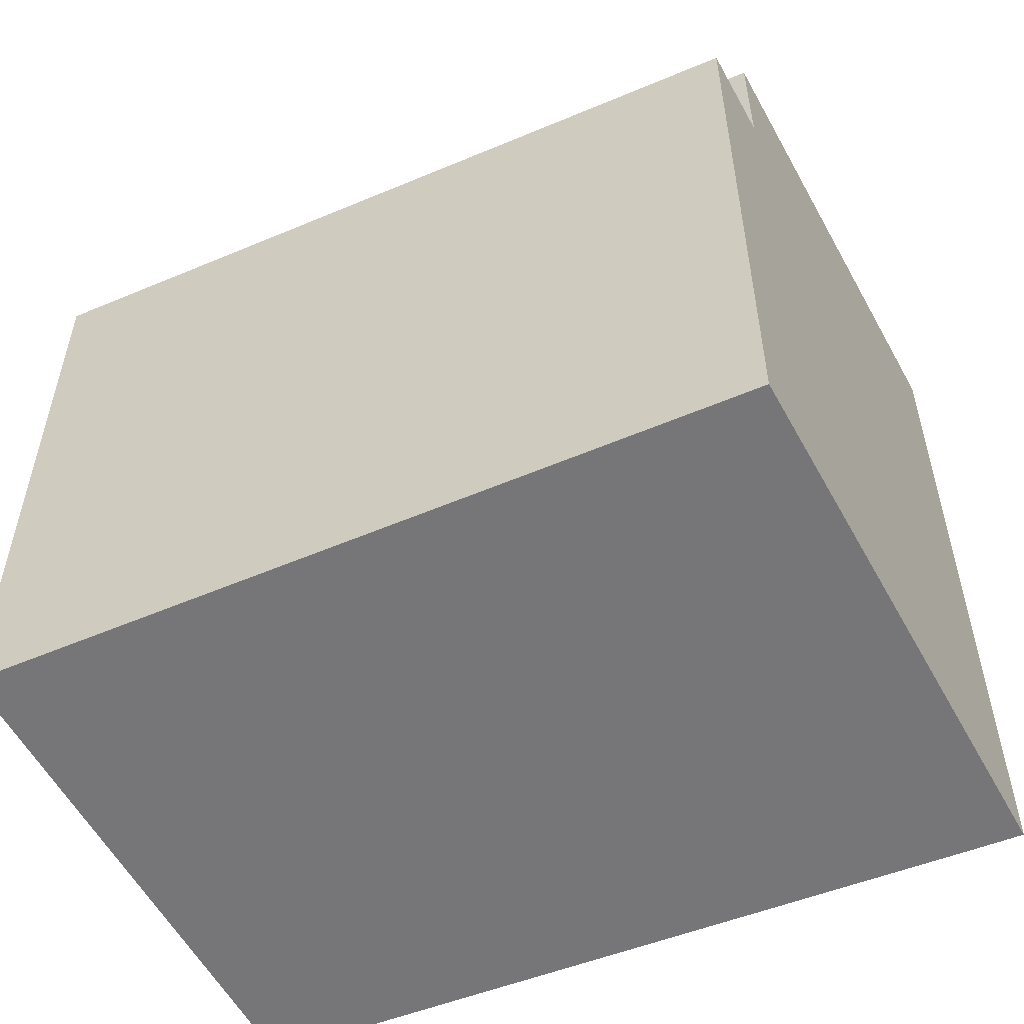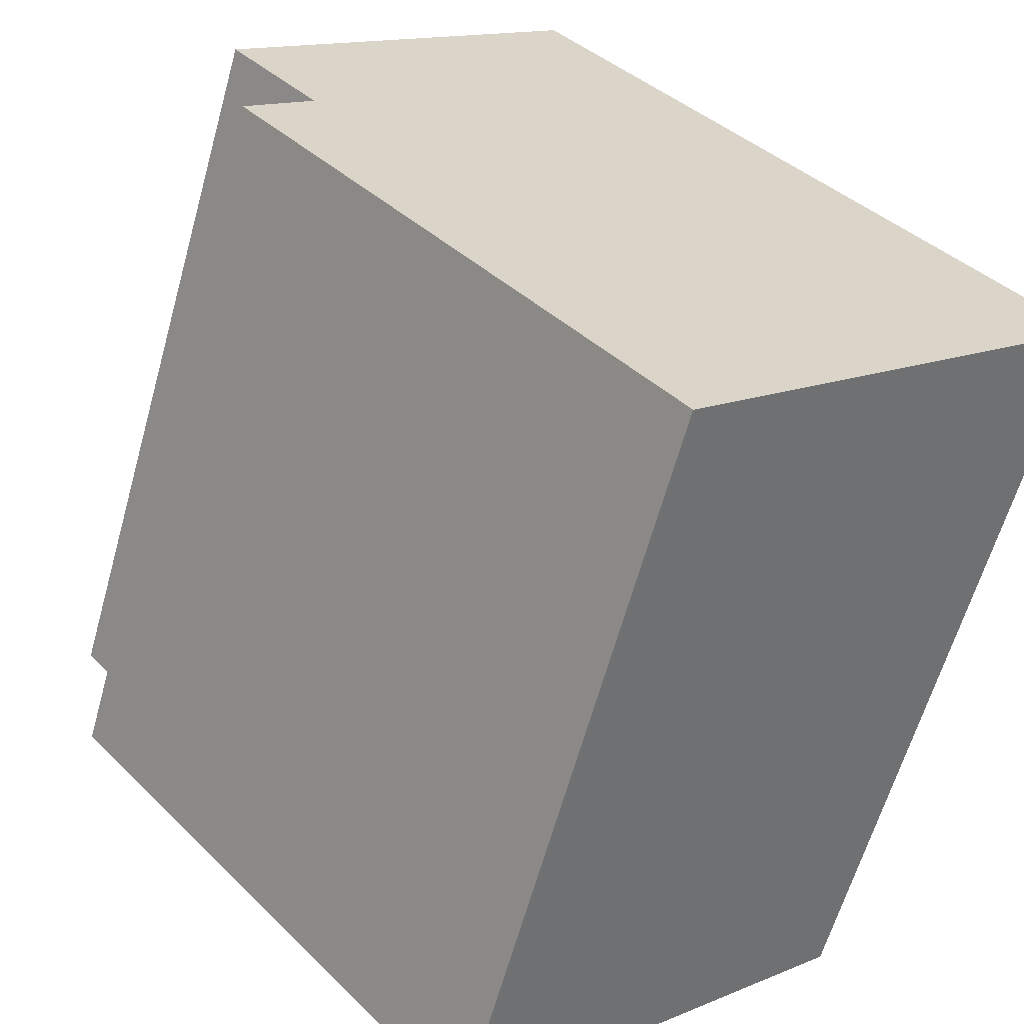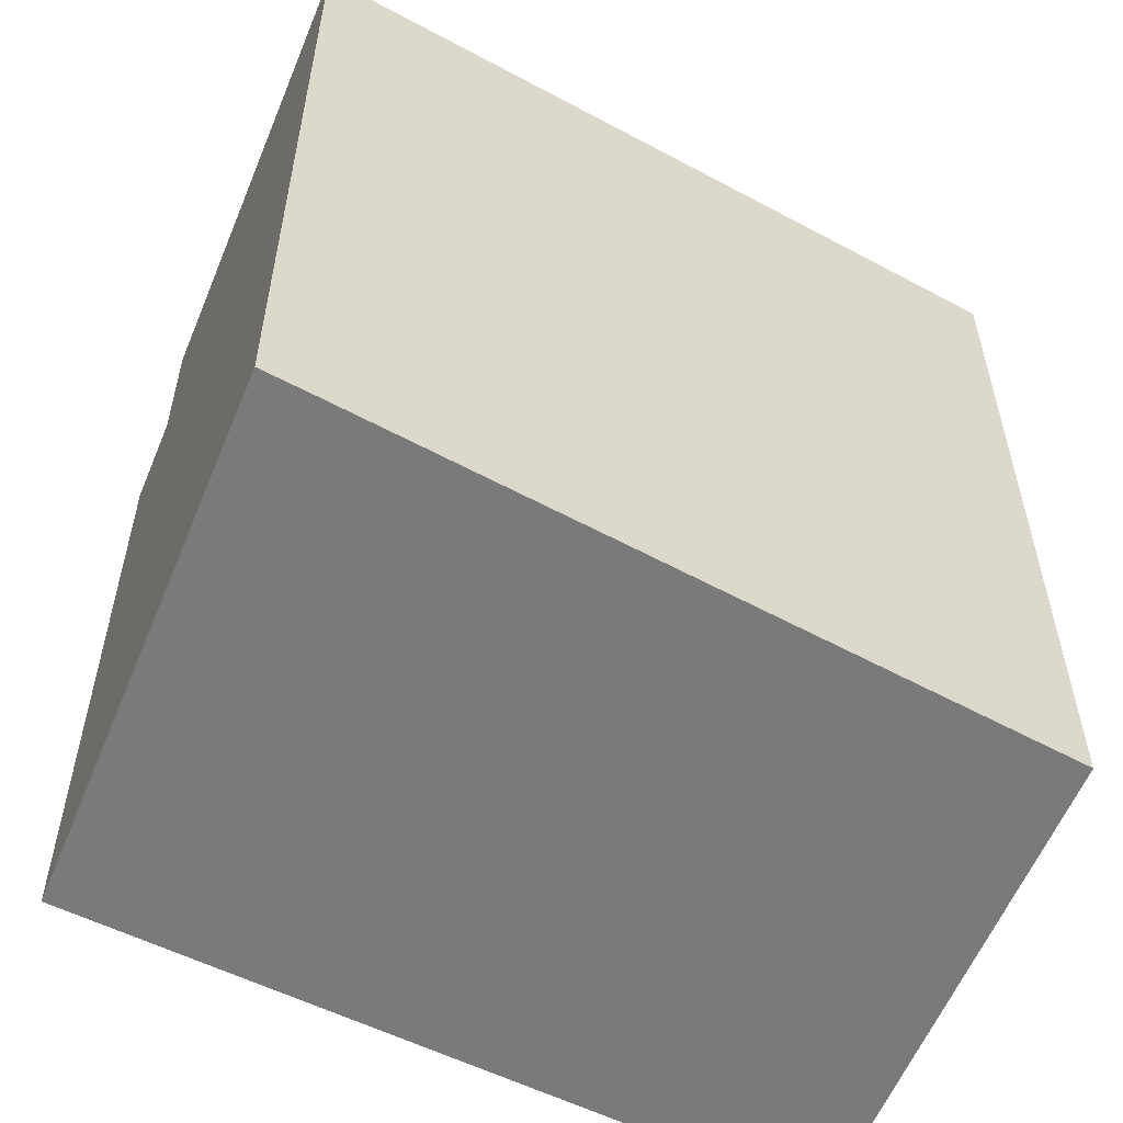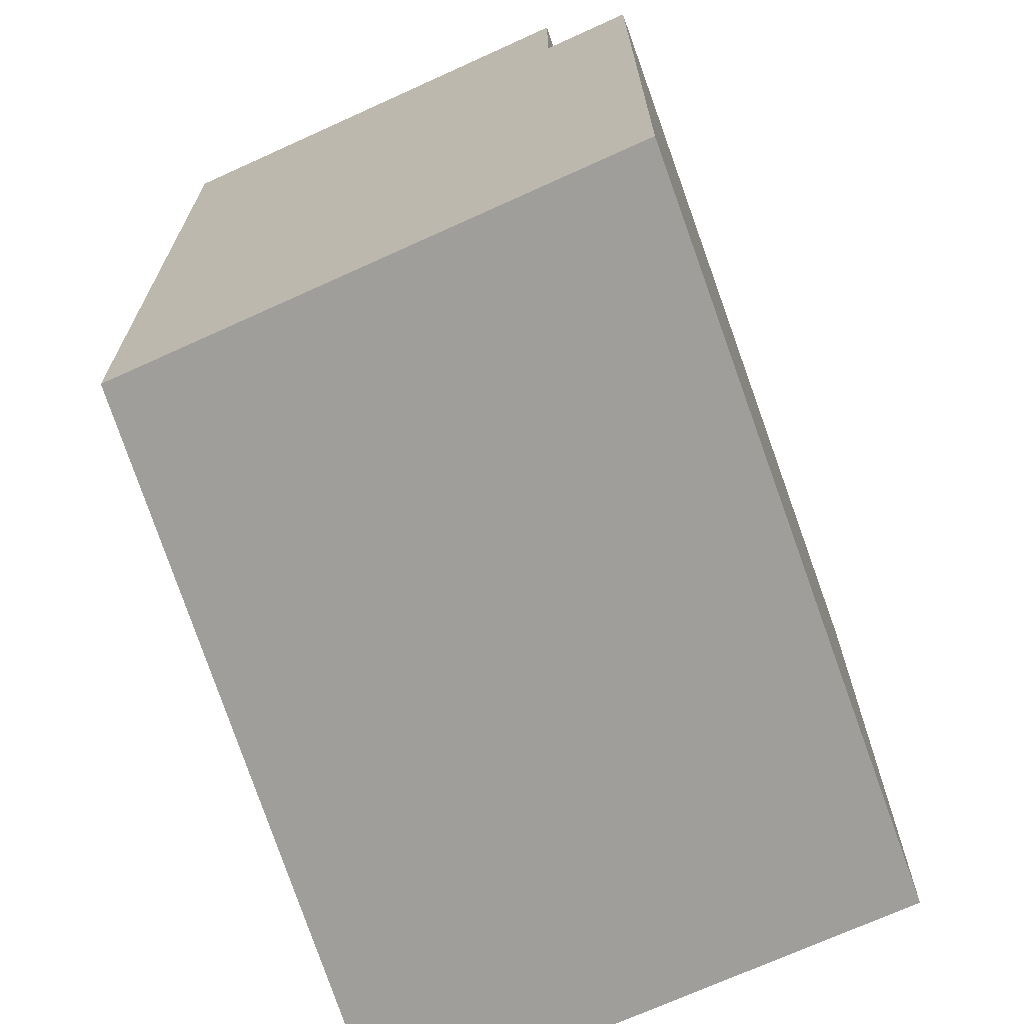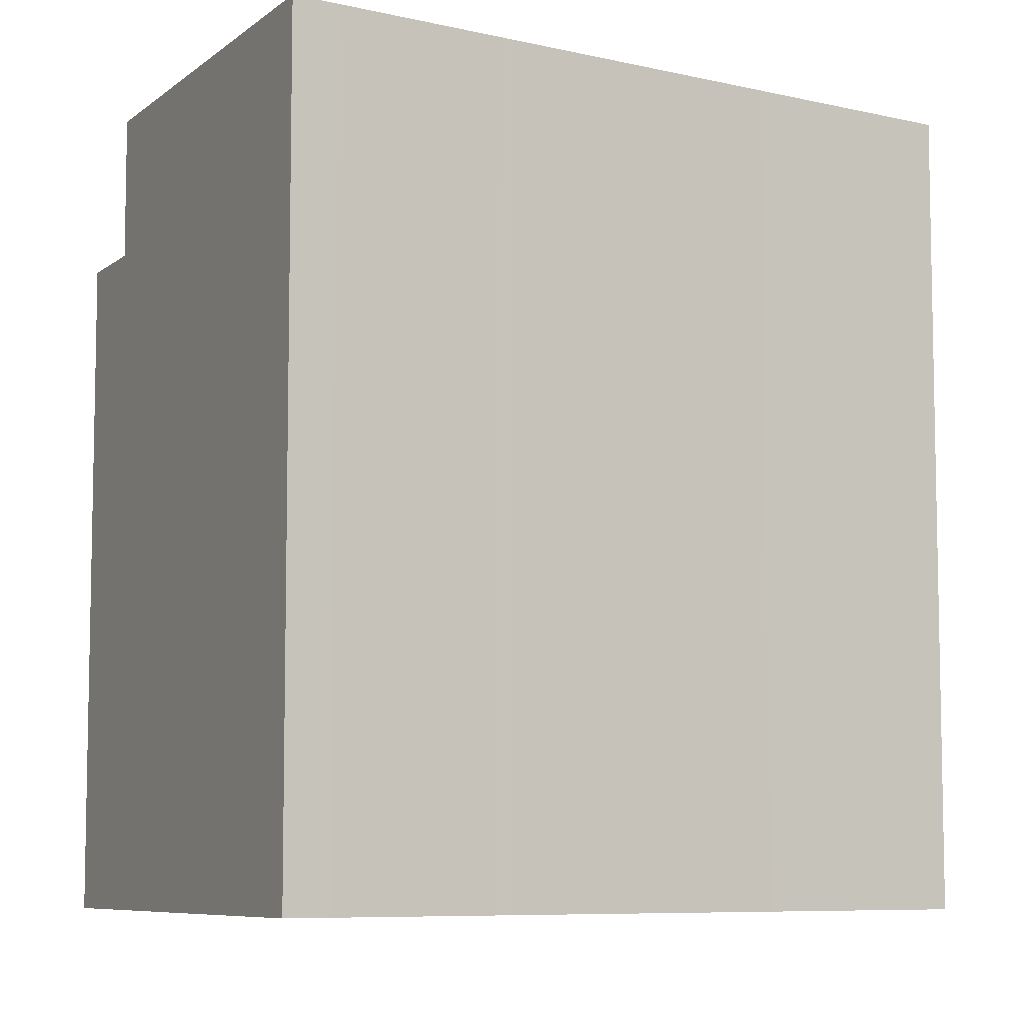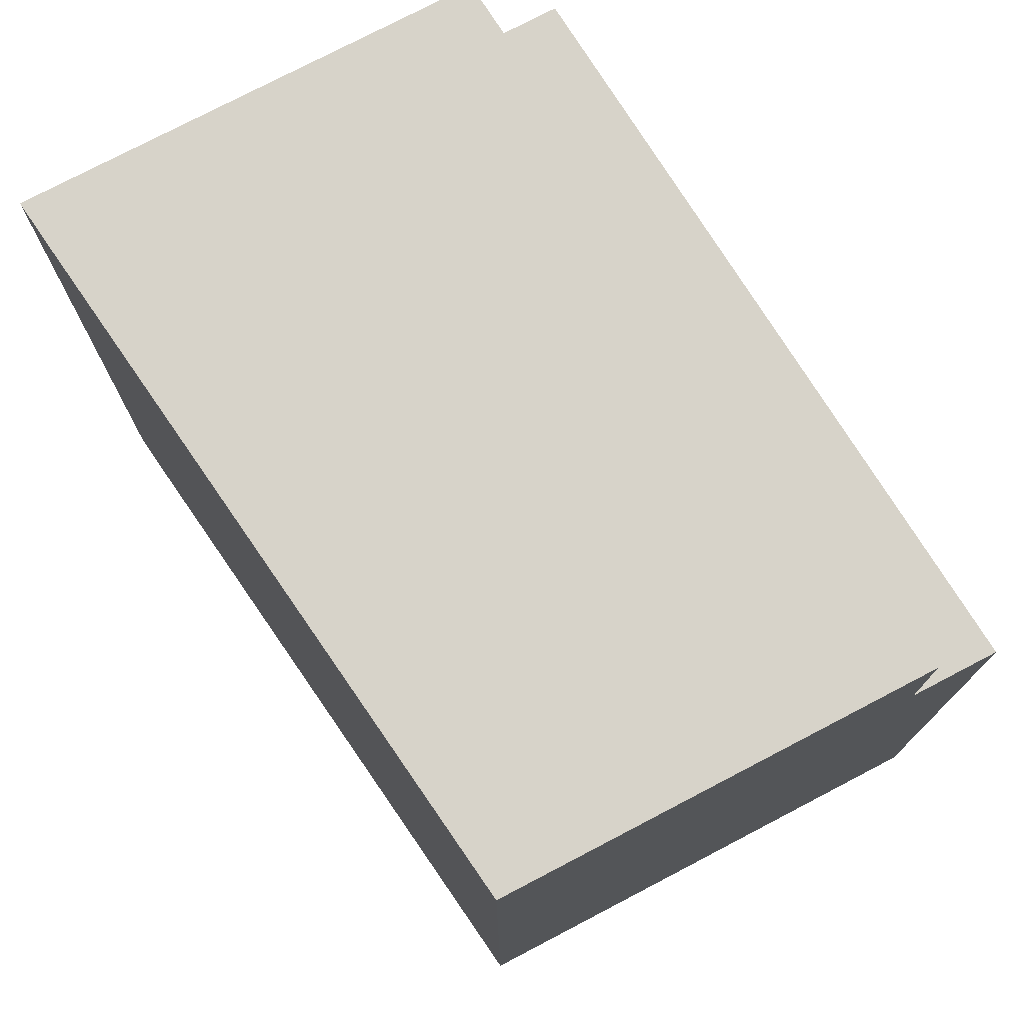
<metadata>
{"format":"obj","ext":"obj","renderer":"f3d","projection":"perspective","resolution":1024,"background":"white","views":[{"elev":-56.9,"azim":-46.0,"up":"+Y"},{"elev":38.2,"azim":-39.2,"up":"+Z"},{"elev":-58.1,"azim":83.3,"up":"+Y"},{"elev":-70.8,"azim":-140.0,"up":"+Y"},{"elev":-7.5,"azim":78.8,"up":"+Y"},{"elev":76.4,"azim":167.9,"up":"+Y"}]}
</metadata>
<code>
v  12.12 16.83 1.442
v  14.5 -4.396e-16 7.179
v  12.12 -8.83e-17 1.442
v  14.5 16.83 7.179
v  6.897 13.87 14.28
v  5.4 -8.998e-16 14.7
v  6.897 -8.743e-16 14.28
v  5.4 13.87 14.7
v  7.197 16.83 14.2
v  16.34 -7.134e-16 11.65
v  16.34 16.83 11.65
v  7.197 13.87 14.2
v  7.197 -8.692e-16 14.2
v  1.743 13.87 -0.484
v  1.743 16.83 -0.484
v  10.34 16.83 -2.871
v  10.34 1.758e-16 -2.871
v  3.833 13.87 10.43
v  0 0 0
v  3.833 -6.385e-16 10.43
v  0 13.87 8.494e-16
v  15.98 16.83 10.76
v  15.98 -6.591e-16 10.76
v  14.57 -4.498e-16 7.345
v  14.57 16.83 7.345
v  1.498 13.87 -0.416
v  5.112 13.87 13.91
v  1.498 2.547e-17 -0.416
v  1.743 2.964e-17 -0.484
v  5.112 -8.517e-16 13.91
g defaultobject
f 1 2 3
f 2 1 4
f 5 6 7
f 6 5 8
f 9 10 11
f 10 9 12
f 10 12 5
f 10 5 13
f 13 5 7
f 9 14 12
f 14 9 15
f 16 3 17
f 3 16 1
f 18 19 20
f 19 18 21
f 22 10 23
f 10 22 11
f 4 24 2
f 24 4 25
f 11 15 9
f 15 11 16
f 16 11 1
f 1 11 25
f 25 11 22
f 1 25 4
f 18 26 21
f 26 18 14
f 14 18 12
f 12 18 27
f 12 27 5
f 5 27 8
f 21 28 19
f 28 21 29
f 29 21 17
f 17 21 26
f 17 26 14
f 17 14 16
f 16 14 15
f 27 20 30
f 20 27 18
f 8 30 6
f 30 8 27
f 13 23 10
f 23 13 24
f 24 13 7
f 24 7 6
f 24 6 30
f 24 30 20
f 24 20 2
f 2 20 3
f 3 20 19
f 3 19 29
f 3 29 17
f 29 19 28
f 25 23 24
f 23 25 22

</code>
